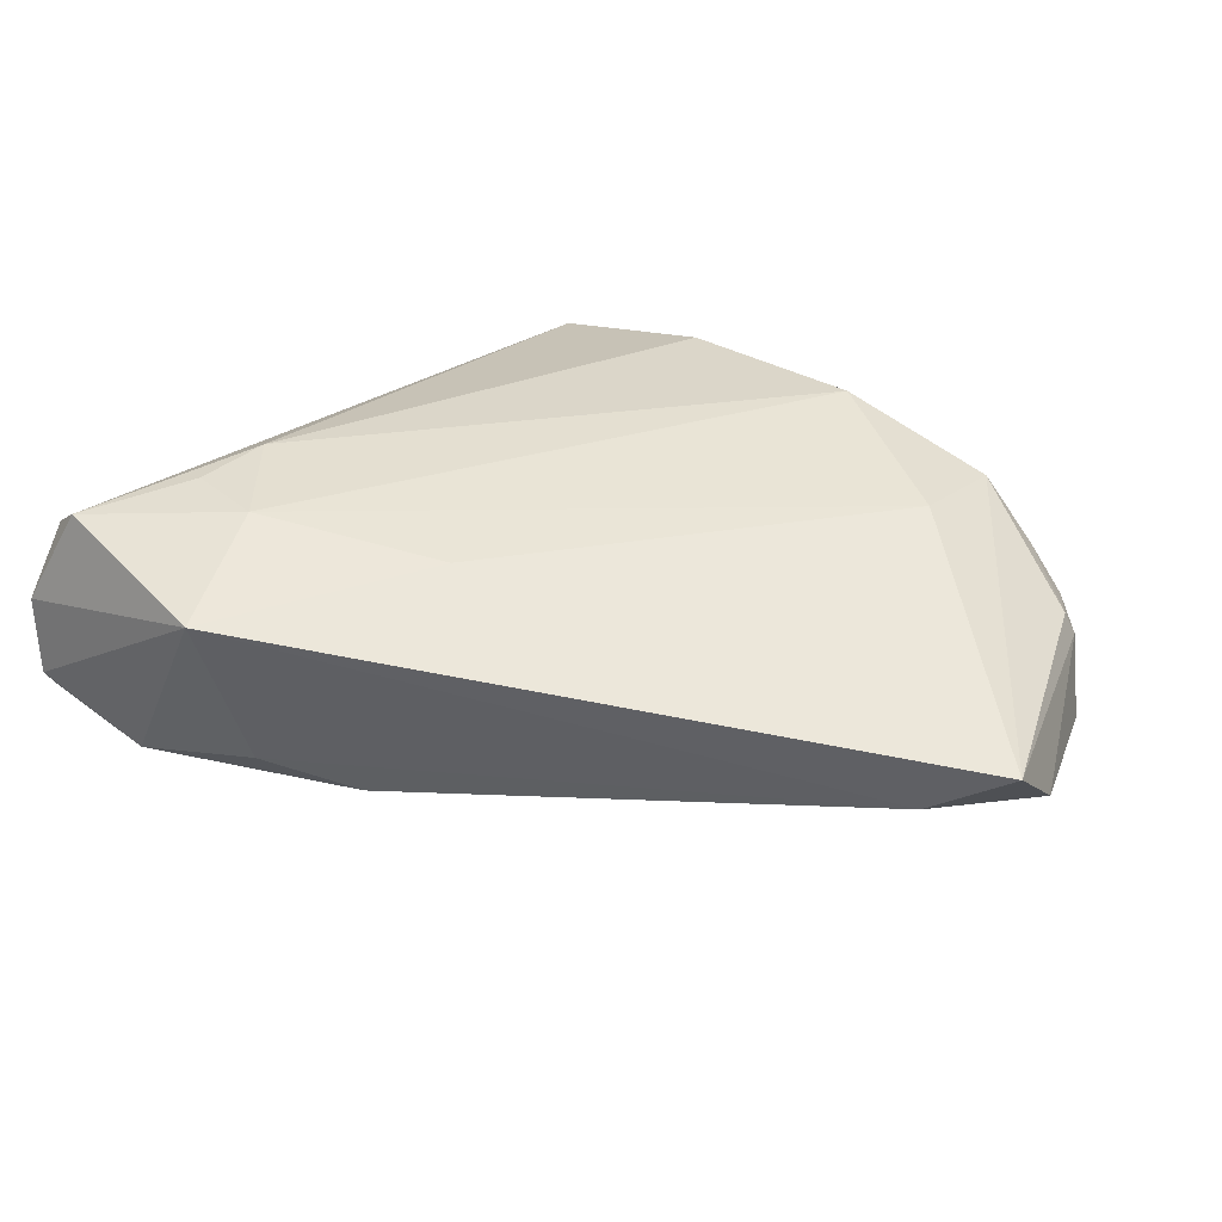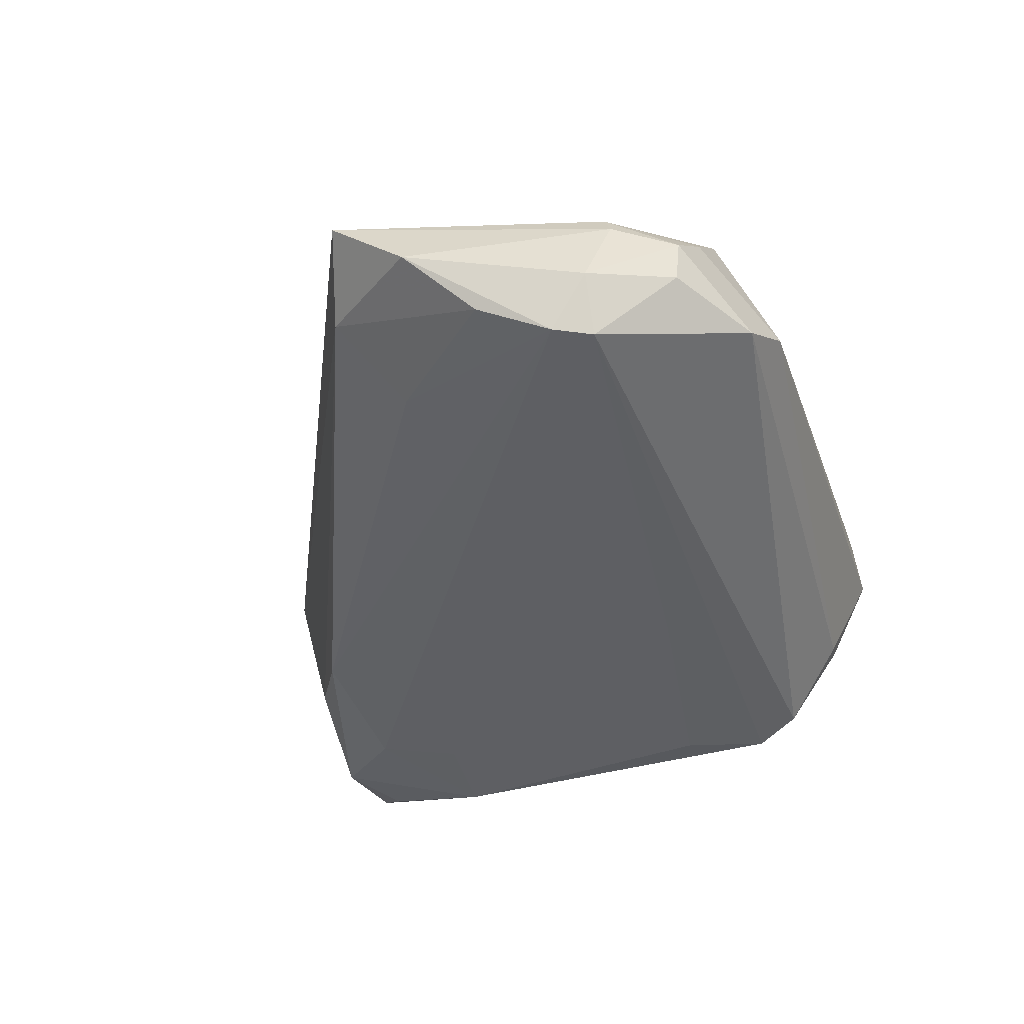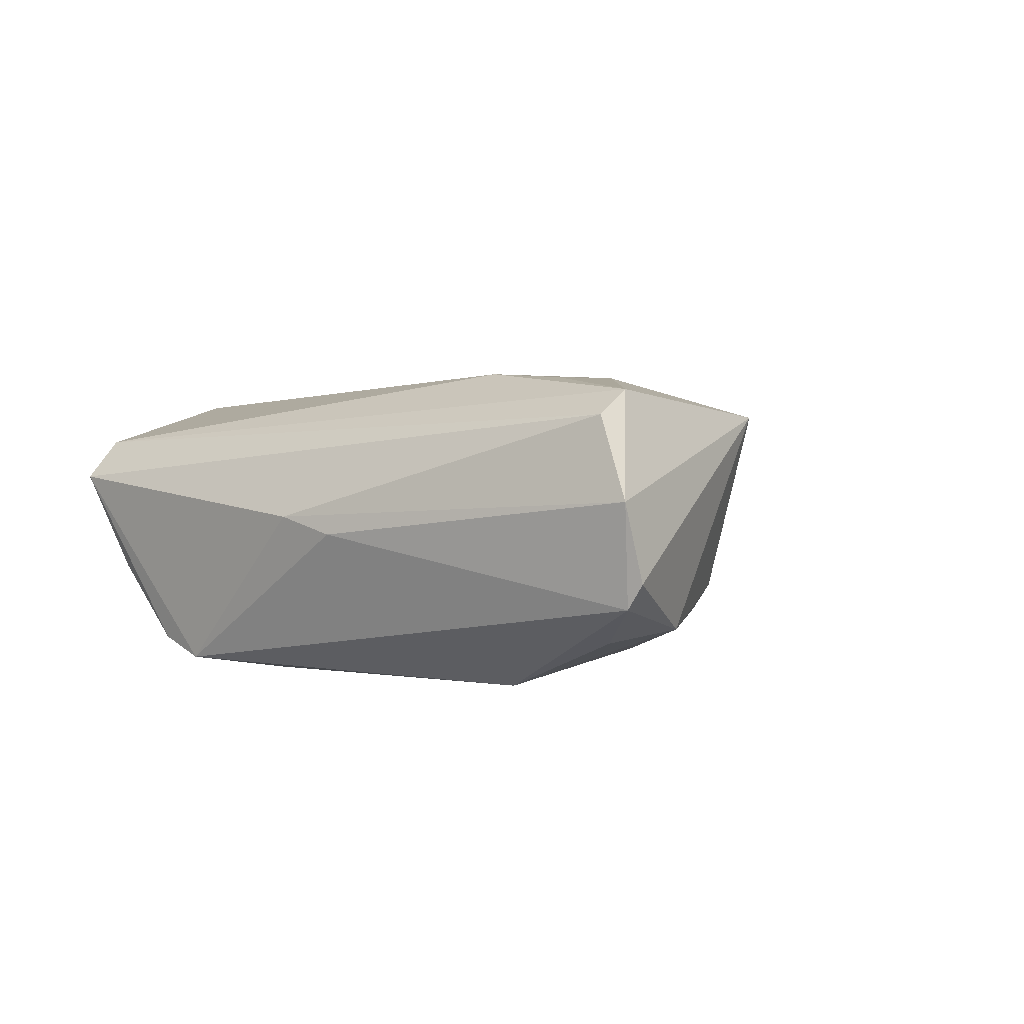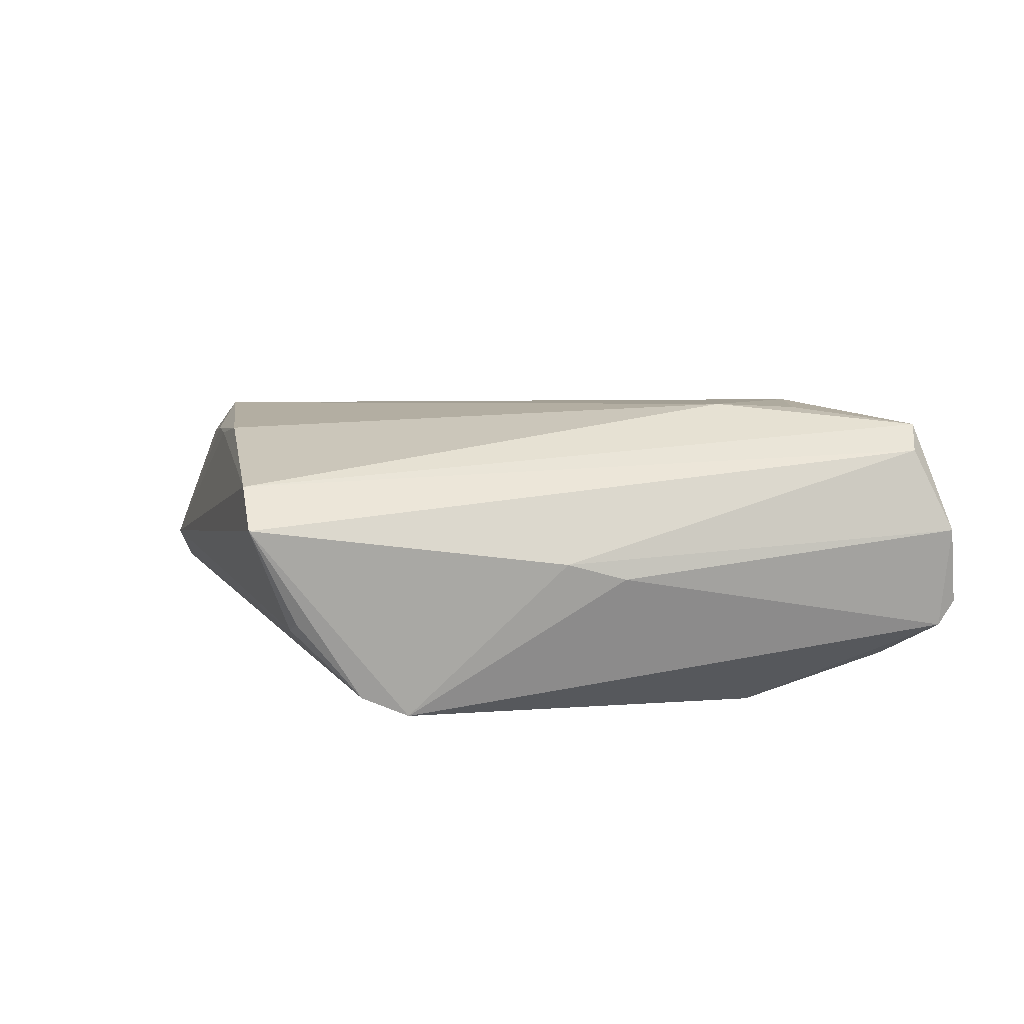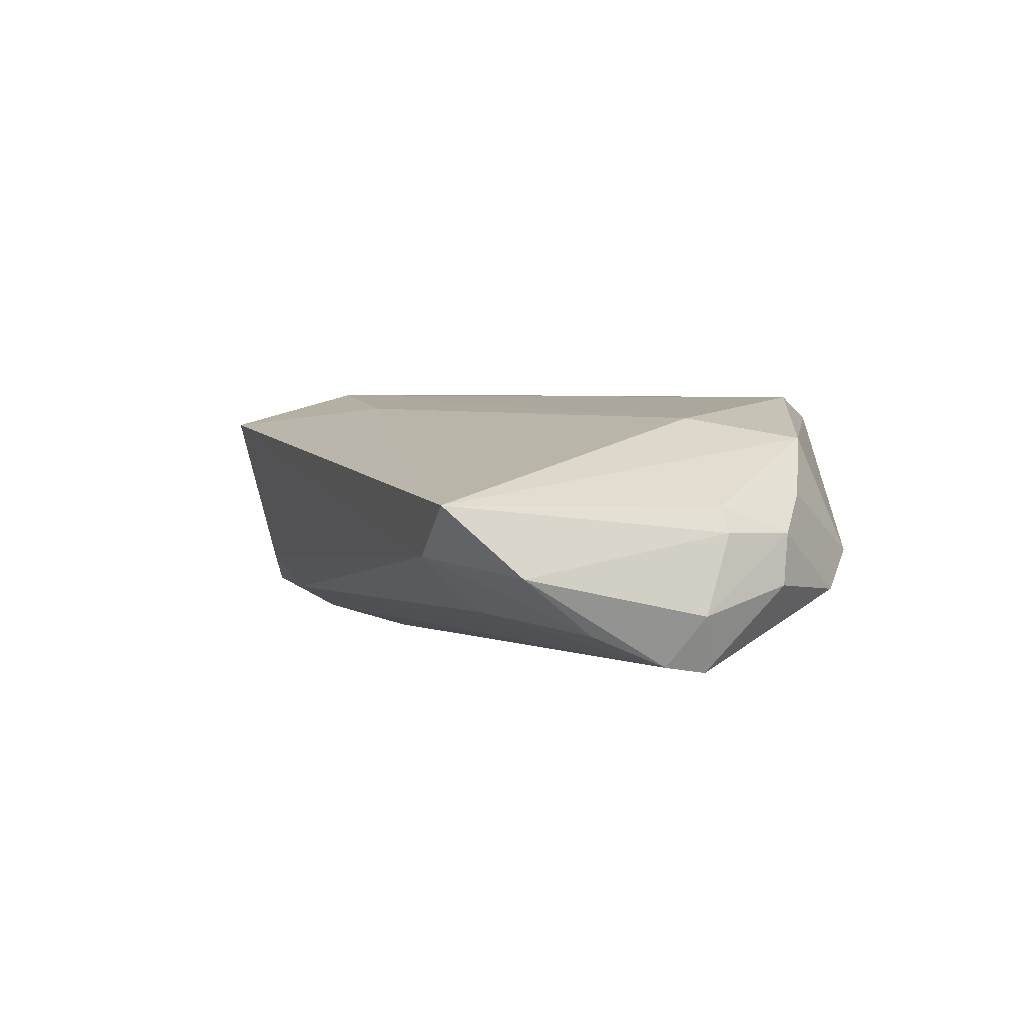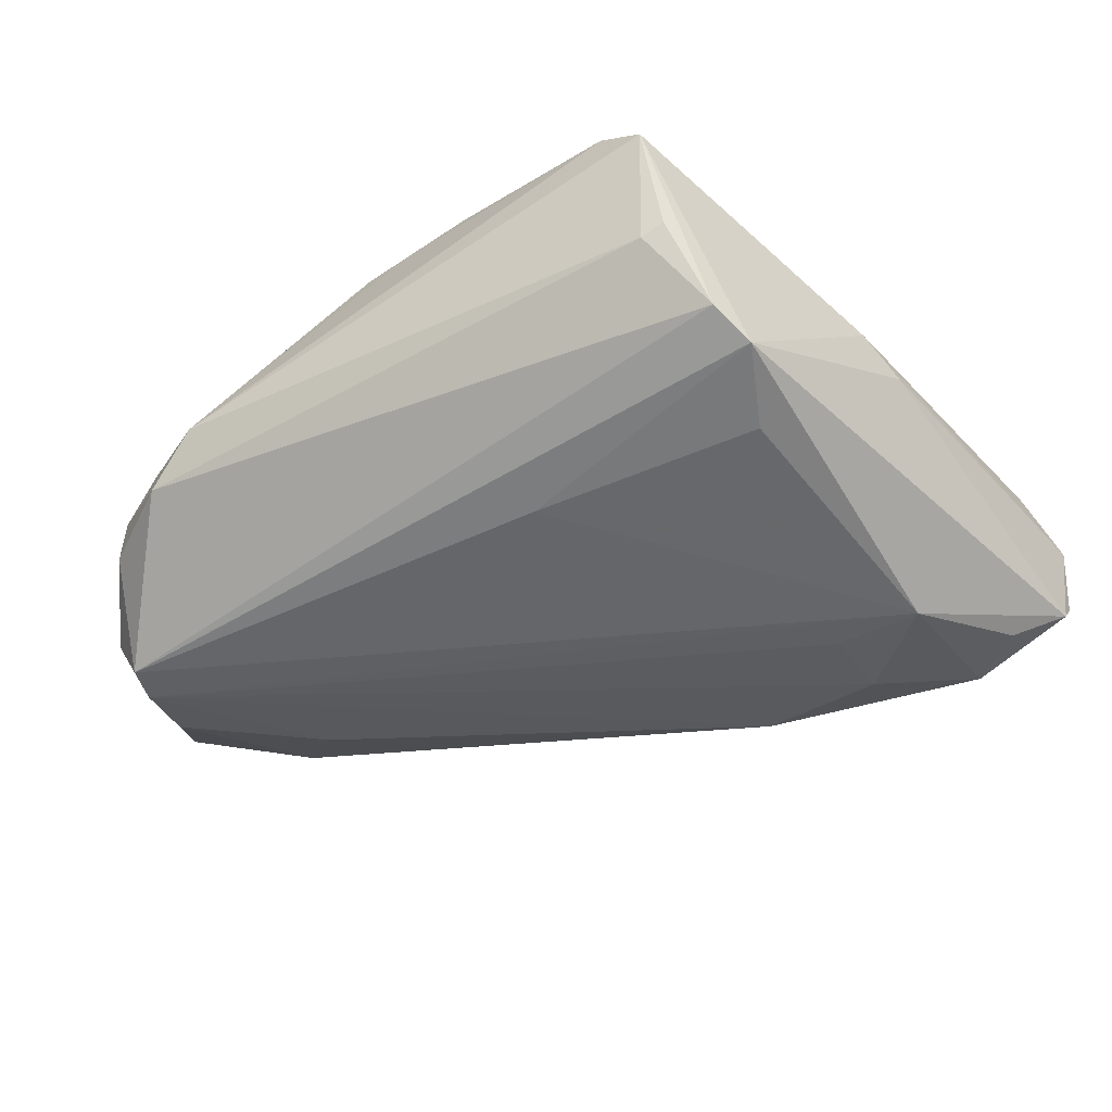
<metadata>
{"format":"obj","ext":"obj","renderer":"f3d","projection":"perspective","resolution":1024,"background":"white","views":[{"elev":34.2,"azim":31.9,"up":"+Z"},{"elev":-41.7,"azim":107.8,"up":"+Z"},{"elev":2.8,"azim":-65.3,"up":"+Z"},{"elev":8.9,"azim":-106.6,"up":"+Z"},{"elev":0.4,"azim":92.7,"up":"+Z"},{"elev":-51.8,"azim":-147.6,"up":"+Z"}]}
</metadata>
<code>
v -0.01965 -0.04799 0.01433
v 0.05245 -0.0129 -0.004073
v 0.04399 -0.006285 -0.01124
v -0.04632 -0.04282 -0.006736
v 0.03958 0.03711 -0.008431
v -0.0482 -0.04323 0.00527
v 0.05489 0.02361 -0.001207
v 0.03679 0.01917 0.01301
v 0.009032 0.0367 0.01411
v -0.04015 -0.0382 -0.01125
v -0.02663 0.03926 0.01096
v -0.0333 -0.0231 -0.01777
v 0.06248 -0.009749 0.002056
v -0.02359 -0.03164 0.01916
v -0.02257 -0.02288 -0.01697
v -0.005388 0.03694 0.01567
v -0.03317 -0.04369 -0.01007
v 0.01856 0.03312 0.01655
v -0.03311 -0.02879 0.01915
v -0.006179 -0.03623 -0.01031
v -0.04659 -0.04466 -0.003818
v -0.04557 -0.03926 0.01481
v -0.04214 0.003599 0.002378
v -0.03031 0.01129 -0.01761
v -0.03148 0.03401 -0.005172
v -0.00208 0.01518 -0.01777
v 0.03266 0.03956 -0.003682
v -0.02229 -0.03384 -0.01391
v 0.06261 -0.0002706 -0.006402
v -0.02862 0.03429 -0.006378
v -0.03111 -0.01951 0.01961
v 0.03793 0.0332 0.01044
v -0.03318 0.02661 -0.01419
v 0.04482 0.03249 0.003473
v 0.05543 0.0161 -0.01705
v -0.00115 -0.02442 0.01602
v 0.05736 0.02089 -0.01091
v 0.05788 0.007506 -0.01328
v 0.05042 0.0304 -0.007542
v 0.002928 0.0371 0.01411
v 0.0538 0.0208 -0.01777
v -0.01704 -0.04202 -0.006225
v -0.03484 0.02124 -0.01637
v -0.04335 -0.003189 0.0004499
v 0.05371 0.02267 0.001844
v -0.04204 -0.04076 0.01758
v 0.04996 0.03086 -0.001286
v -0.0321 0.03956 0.006501
f 48 43 23
f 48 27 30
f 6 1 46
f 14 46 1
f 12 4 43
f 21 1 6
f 6 4 21
f 44 23 43
f 43 4 44
f 6 23 44
f 44 4 6
f 41 26 43
f 41 12 26
f 18 14 8
f 31 14 18
f 37 47 7
f 7 29 37
f 13 29 7
f 48 30 25
f 5 30 27
f 22 23 6
f 6 46 22
f 48 23 22
f 1 13 36
f 36 14 1
f 36 13 8
f 8 14 36
f 31 46 19
f 19 14 31
f 46 14 19
f 2 29 13
f 2 13 1
f 4 12 10
f 43 26 24
f 24 12 43
f 26 12 24
f 42 2 1
f 12 41 35
f 37 29 35
f 35 41 37
f 32 18 8
f 8 13 32
f 31 18 16
f 30 5 33
f 33 25 30
f 33 41 43
f 33 5 41
f 33 43 48
f 48 25 33
f 39 47 37
f 39 5 47
f 37 41 39
f 41 5 39
f 17 21 4
f 4 10 17
f 1 21 17
f 17 42 1
f 17 12 28
f 17 10 12
f 2 42 20
f 3 2 20
f 20 17 28
f 42 17 20
f 28 35 20
f 20 35 3
f 28 12 15
f 15 35 28
f 12 35 15
f 3 35 38
f 38 35 29
f 38 2 3
f 29 2 38
f 27 32 34
f 34 5 27
f 47 5 34
f 13 7 45
f 45 32 13
f 45 34 32
f 45 7 47
f 47 34 45
f 11 27 48
f 31 16 11
f 11 46 31
f 48 22 11
f 11 22 46
f 9 32 27
f 18 32 9
f 9 16 18
f 40 11 16
f 16 9 40
f 27 11 40
f 40 9 27

</code>
